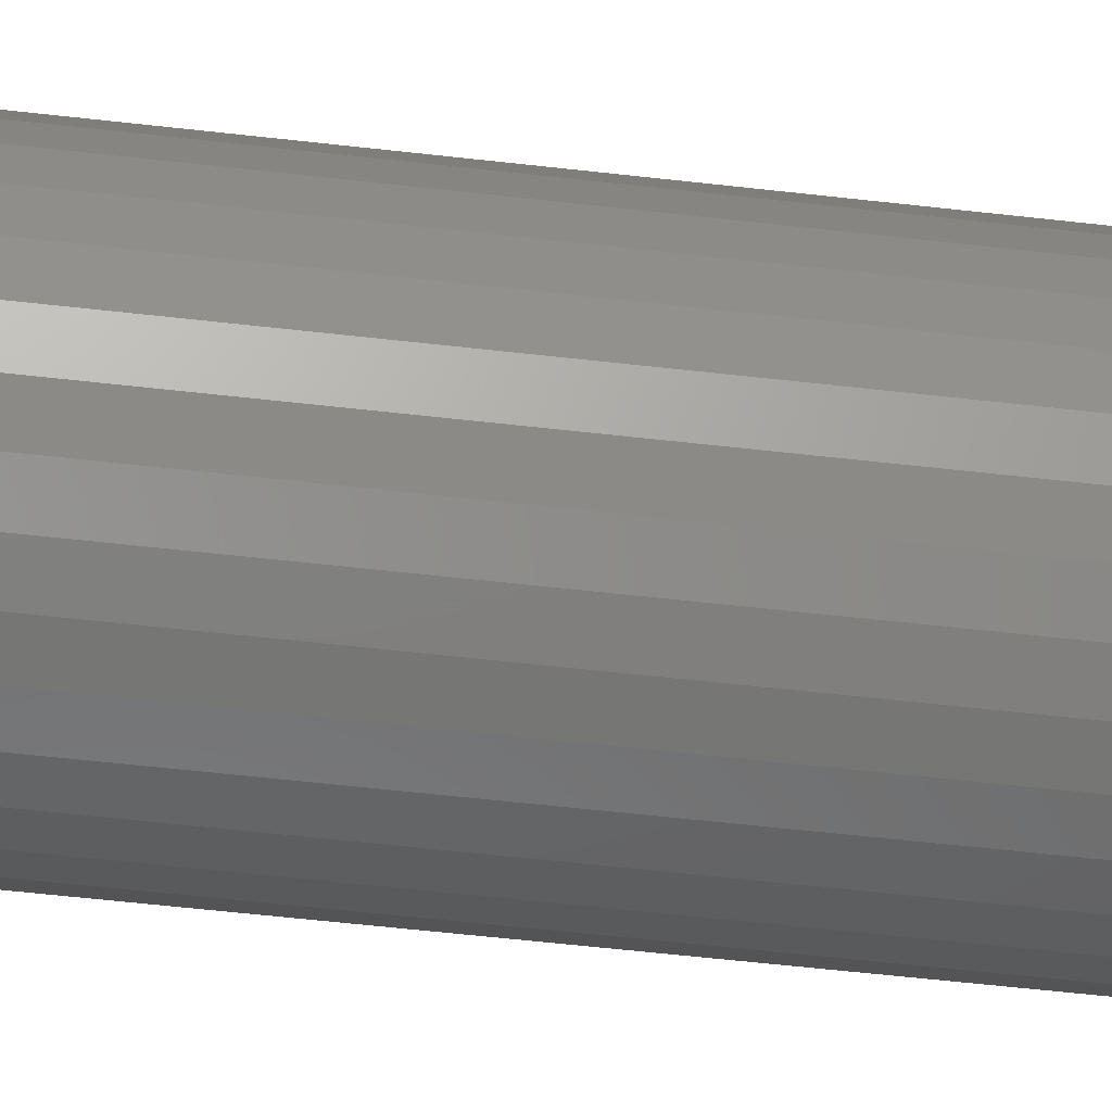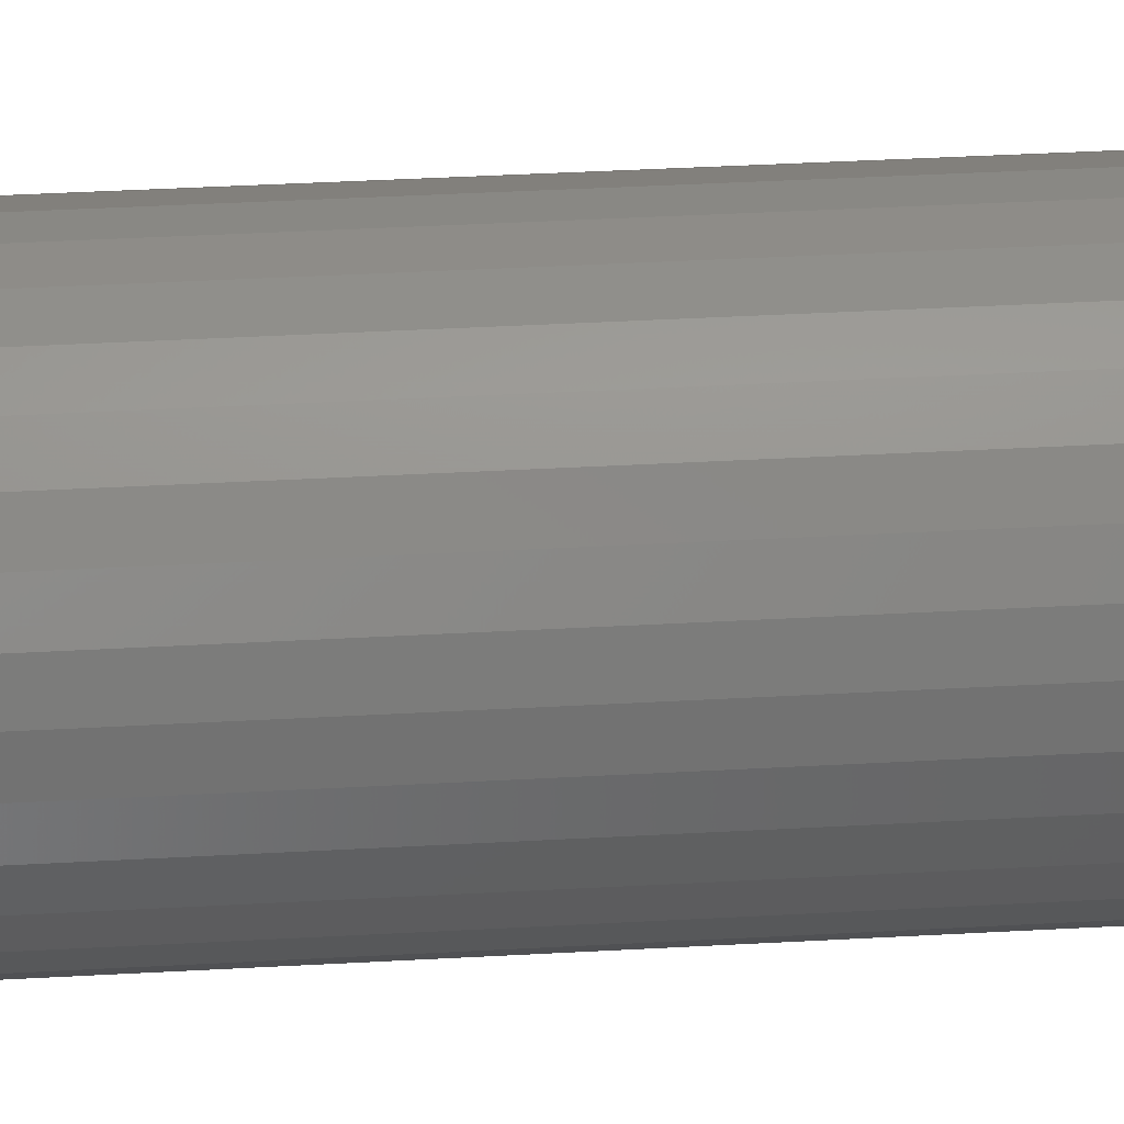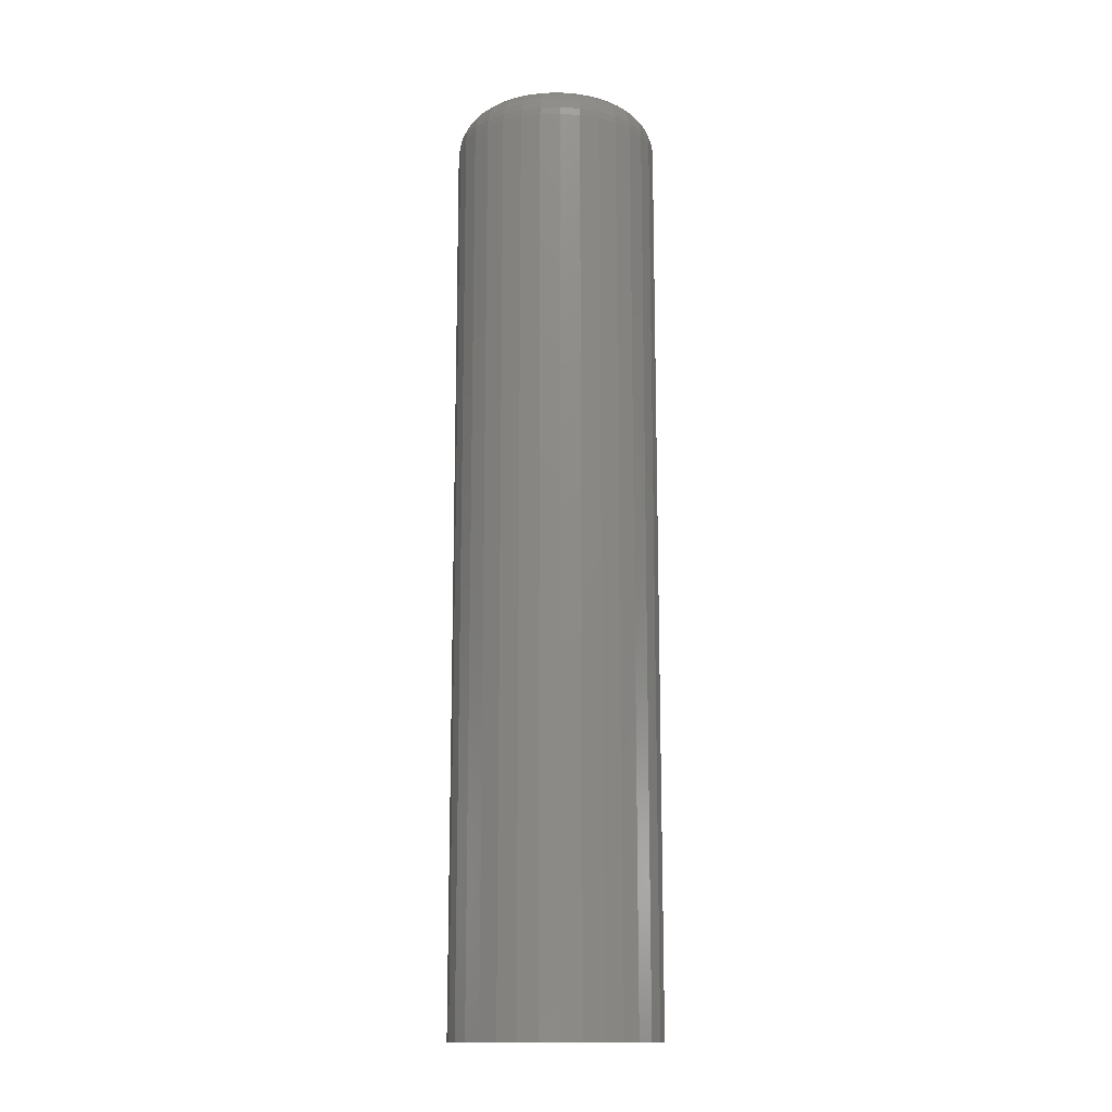
<metadata>
{"format":"stl","ext":"stl","renderer":"f3d","projection":"perspective","resolution":1024,"background":"white","views":[{"elev":-51.6,"azim":82.7,"up":"+Y"},{"elev":31.7,"azim":-94.8,"up":"+Y"},{"elev":-14.4,"azim":8.9,"up":"+Z"}]}
</metadata>
<code>
# stl→obj: 320 verts, 636 faces
v 0.02434 0.05798 0.75
v 0.01456 0.05701 0.75
v 0.005145 0.05416 0.75
v 0.03413 0.05701 0.75
v 0.04354 0.05416 0.75
v -0.003528 0.04952 0.75
v 0.05221 0.04952 0.75
v -0.01113 0.04328 0.75
v 0.05981 0.04328 0.75
v -0.01737 0.03568 0.75
v 0.06605 0.03568 0.75
v -0.022 0.02701 0.75
v 0.07069 0.02701 0.75
v -0.02486 0.0176 0.75
v 0.07354 0.0176 0.75
v 0.07354 -0.001974 0.75
v -0.022 -0.01138 0.75
v 0.07069 -0.01138 0.75
v -0.01737 -0.02006 0.75
v 0.06605 -0.02006 0.75
v -0.01113 -0.02766 0.75
v 0.05981 -0.02766 0.75
v -0.003528 -0.0339 0.75
v 0.05221 -0.0339 0.75
v 0.005145 -0.03853 0.75
v 0.04354 -0.03853 0.75
v 0.01456 -0.04139 0.75
v 0.02434 -0.04235 0.75
v 0.03413 -0.04139 0.75
v 0.07451 0.007812 0.75
v -0.02582 0.007812 0.75
v -0.02486 -0.001974 0.75
v 0.1058 0.007812 0
v 0.1058 0.007812 0.7188
v 0.1042 -0.008071 0
v 0.1042 -0.008071 0.7188
v 0.09956 -0.02334 0
v 0.09956 -0.02334 0.7188
v 0.09204 -0.03742 0
v 0.09204 -0.03742 0.7188
v 0.08191 -0.04976 0
v 0.08191 -0.04976 0.7188
v 0.06957 -0.05988 0
v 0.06957 -0.05988 0.7188
v 0.0555 -0.0674 0
v 0.0555 -0.0674 0.7188
v 0.04023 -0.07204 0
v 0.04023 -0.07204 0.7188
v 0.02434 -0.0736 0
v 0.02434 -0.0736 0.7188
v 0.008459 -0.07204 0
v 0.008459 -0.07204 0.7188
v -0.006814 -0.0674 0
v -0.006814 -0.0674 0.7188
v -0.02089 -0.05988 0
v -0.02089 -0.05988 0.7188
v -0.03323 -0.04976 0
v -0.03323 -0.04976 0.7188
v -0.04335 -0.03742 0
v -0.04335 -0.03742 0.7188
v -0.05088 -0.02334 0
v -0.05088 -0.02334 0.7188
v -0.05551 -0.008071 0
v -0.05551 -0.008071 0.7188
v -0.05707 0.007812 0
v -0.05707 0.007812 0.7188
v -0.05551 0.0237 0
v -0.05551 0.0237 0.7188
v -0.05088 0.03897 0
v -0.05088 0.03897 0.7188
v -0.04335 0.05304 0
v -0.04335 0.05304 0.7188
v -0.03323 0.06538 0
v -0.03323 0.06538 0.7188
v -0.02089 0.07551 0
v -0.02089 0.07551 0.7188
v -0.006814 0.08303 0
v -0.006814 0.08303 0.7188
v 0.008459 0.08766 0
v 0.008459 0.08766 0.7188
v 0.02434 0.08923 0
v 0.02434 0.08923 0.7188
v 0.04023 0.08766 0
v 0.04023 0.08766 0.7188
v 0.0555 0.08303 0
v 0.0555 0.08303 0.7188
v 0.06957 0.07551 0
v 0.06957 0.07551 0.7188
v 0.08191 0.06538 0
v 0.08191 0.06538 0.7188
v 0.09204 0.05304 0
v 0.09204 0.05304 0.7188
v 0.09956 0.03897 0
v 0.09956 0.03897 0.7188
v 0.1042 0.0237 0
v 0.1042 0.0237 0.7188
v -0.03192 0.007812 0.7494
v -0.03084 0.01879 0.7494
v -0.03778 0.007812 0.7476
v -0.03659 0.01993 0.7476
v -0.04318 0.007812 0.7447
v -0.04189 0.02099 0.7447
v -0.04792 0.007812 0.7408
v -0.04653 0.02191 0.7408
v -0.05181 0.007812 0.7361
v -0.05034 0.02267 0.7361
v -0.05469 0.007812 0.7307
v -0.05317 0.02323 0.7307
v -0.05647 0.007812 0.7248
v -0.05492 0.02358 0.7248
v 0.07952 0.01879 0.7494
v 0.0806 0.007812 0.7494
v 0.08527 0.01993 0.7476
v 0.08647 0.007812 0.7476
v 0.09057 0.02099 0.7447
v 0.09187 0.007812 0.7447
v 0.09522 0.02191 0.7408
v 0.0966 0.007812 0.7408
v 0.09903 0.02267 0.7361
v 0.1005 0.007812 0.7361
v 0.1019 0.02323 0.7307
v 0.1034 0.007812 0.7307
v 0.1036 0.02358 0.7248
v 0.1052 0.007812 0.7248
v 0.07632 0.02934 0.7494
v 0.08174 0.03159 0.7476
v 0.08673 0.03365 0.7447
v 0.0911 0.03547 0.7408
v 0.09469 0.03695 0.7361
v 0.09736 0.03806 0.7307
v 0.099 0.03874 0.7248
v 0.07112 0.03907 0.7494
v 0.076 0.04233 0.7476
v 0.08049 0.04533 0.7447
v 0.08443 0.04796 0.7408
v 0.08766 0.05012 0.7361
v 0.09006 0.05172 0.7307
v 0.09154 0.05271 0.7248
v 0.06412 0.0476 0.7494
v 0.06827 0.05174 0.7476
v 0.07209 0.05556 0.7447
v 0.07544 0.05891 0.7408
v 0.07819 0.06166 0.7361
v 0.08023 0.0637 0.7307
v 0.08149 0.06496 0.7248
v 0.0556 0.05459 0.7494
v 0.05886 0.05947 0.7476
v 0.06186 0.06396 0.7447
v 0.06449 0.0679 0.7408
v 0.06665 0.07113 0.7361
v 0.06825 0.07353 0.7307
v 0.06924 0.07501 0.7248
v 0.04587 0.05979 0.7494
v 0.04812 0.06521 0.7476
v 0.05018 0.0702 0.7447
v 0.052 0.07457 0.7408
v 0.05348 0.07816 0.7361
v 0.05459 0.08083 0.7307
v 0.05527 0.08247 0.7248
v 0.03532 0.06299 0.7494
v 0.03646 0.06874 0.7476
v 0.03752 0.07404 0.7447
v 0.03844 0.07869 0.7408
v 0.0392 0.0825 0.7361
v 0.03976 0.08533 0.7307
v 0.04011 0.08707 0.7248
v 0.02434 0.06407 0.7494
v 0.02434 0.06994 0.7476
v 0.02434 0.07534 0.7447
v 0.02434 0.08007 0.7408
v 0.02434 0.08396 0.7361
v 0.02434 0.08685 0.7307
v 0.02434 0.08863 0.7248
v 0.01337 0.06299 0.7494
v 0.01222 0.06874 0.7476
v 0.01117 0.07404 0.7447
v 0.01024 0.07869 0.7408
v 0.009486 0.0825 0.7361
v 0.008923 0.08533 0.7307
v 0.008576 0.08707 0.7248
v 0.002812 0.05979 0.7494
v 0.0005685 0.06521 0.7476
v -0.001499 0.0702 0.7447
v -0.003311 0.07457 0.7408
v -0.004798 0.07816 0.7361
v -0.005904 0.08083 0.7307
v -0.006584 0.08247 0.7248
v -0.006915 0.05459 0.7494
v -0.01017 0.05947 0.7476
v -0.01317 0.06396 0.7447
v -0.0158 0.0679 0.7408
v -0.01796 0.07113 0.7361
v -0.01957 0.07353 0.7307
v -0.02056 0.07501 0.7248
v -0.01544 0.0476 0.7494
v -0.01959 0.05174 0.7476
v -0.02341 0.05556 0.7447
v -0.02675 0.05891 0.7408
v -0.0295 0.06166 0.7361
v -0.03154 0.0637 0.7307
v -0.0328 0.06496 0.7248
v -0.02244 0.03907 0.7494
v -0.02731 0.04233 0.7476
v -0.0318 0.04533 0.7447
v -0.03574 0.04796 0.7408
v -0.03897 0.05012 0.7361
v -0.04137 0.05172 0.7307
v -0.04285 0.05271 0.7248
v -0.02764 0.02934 0.7494
v -0.03305 0.03159 0.7476
v -0.03804 0.03365 0.7447
v -0.04242 0.03547 0.7408
v -0.04601 0.03695 0.7361
v -0.04868 0.03806 0.7307
v -0.05032 0.03874 0.7248
v 0.07952 -0.003163 0.7494
v 0.08527 -0.004307 0.7476
v 0.09057 -0.005361 0.7447
v 0.09522 -0.006285 0.7408
v 0.09903 -0.007043 0.7361
v 0.1019 -0.007607 0.7307
v 0.1036 -0.007954 0.7248
v -0.03084 -0.003163 0.7494
v -0.03659 -0.004307 0.7476
v -0.04189 -0.005361 0.7447
v -0.04653 -0.006285 0.7408
v -0.05034 -0.007043 0.7361
v -0.05317 -0.007607 0.7307
v -0.05492 -0.007954 0.7248
v -0.02764 -0.01372 0.7494
v -0.03305 -0.01596 0.7476
v -0.03804 -0.01803 0.7447
v -0.04242 -0.01984 0.7408
v -0.04601 -0.02133 0.7361
v -0.04868 -0.02243 0.7307
v -0.05032 -0.02311 0.7248
v -0.02244 -0.02344 0.7494
v -0.02731 -0.0267 0.7476
v -0.0318 -0.0297 0.7447
v -0.03574 -0.03233 0.7408
v -0.03897 -0.03449 0.7361
v -0.04137 -0.0361 0.7307
v -0.04285 -0.03709 0.7248
v -0.01544 -0.03197 0.7494
v -0.01959 -0.03612 0.7476
v -0.02341 -0.03994 0.7447
v -0.02675 -0.04328 0.7408
v -0.0295 -0.04603 0.7361
v -0.03154 -0.04807 0.7307
v -0.0328 -0.04933 0.7248
v -0.006915 -0.03897 0.7494
v -0.01017 -0.04384 0.7476
v -0.01317 -0.04833 0.7447
v -0.0158 -0.05227 0.7408
v -0.01796 -0.0555 0.7361
v -0.01957 -0.0579 0.7307
v -0.02056 -0.05938 0.7248
v 0.002812 -0.04417 0.7494
v 0.0005685 -0.04958 0.7476
v -0.001499 -0.05457 0.7447
v -0.003311 -0.05895 0.7408
v -0.004798 -0.06254 0.7361
v -0.005904 -0.06521 0.7307
v -0.006584 -0.06685 0.7248
v 0.01337 -0.04737 0.7494
v 0.01222 -0.05312 0.7476
v 0.01117 -0.05842 0.7447
v 0.01024 -0.06306 0.7408
v 0.009486 -0.06687 0.7361
v 0.008923 -0.0697 0.7307
v 0.008576 -0.07145 0.7248
v 0.02434 -0.04845 0.7494
v 0.02434 -0.05431 0.7476
v 0.02434 -0.05971 0.7447
v 0.02434 -0.06445 0.7408
v 0.02434 -0.06834 0.7361
v 0.02434 -0.07122 0.7307
v 0.02434 -0.073 0.7248
v 0.03532 -0.04737 0.7494
v 0.03646 -0.05312 0.7476
v 0.03752 -0.05842 0.7447
v 0.03844 -0.06306 0.7408
v 0.0392 -0.06687 0.7361
v 0.03976 -0.0697 0.7307
v 0.04011 -0.07145 0.7248
v 0.04587 -0.04417 0.7494
v 0.04812 -0.04958 0.7476
v 0.05018 -0.05457 0.7447
v 0.052 -0.05895 0.7408
v 0.05348 -0.06254 0.7361
v 0.05459 -0.06521 0.7307
v 0.05527 -0.06685 0.7248
v 0.0556 -0.03897 0.7494
v 0.05886 -0.04384 0.7476
v 0.06186 -0.04833 0.7447
v 0.06449 -0.05227 0.7408
v 0.06665 -0.0555 0.7361
v 0.06825 -0.0579 0.7307
v 0.06924 -0.05938 0.7248
v 0.06412 -0.03197 0.7494
v 0.06827 -0.03612 0.7476
v 0.07209 -0.03994 0.7447
v 0.07544 -0.04328 0.7408
v 0.07819 -0.04603 0.7361
v 0.08023 -0.04807 0.7307
v 0.08149 -0.04933 0.7248
v 0.07112 -0.02344 0.7494
v 0.076 -0.0267 0.7476
v 0.08049 -0.0297 0.7447
v 0.08443 -0.03233 0.7408
v 0.08766 -0.03449 0.7361
v 0.09006 -0.0361 0.7307
v 0.09154 -0.03709 0.7248
v 0.07632 -0.01372 0.7494
v 0.08174 -0.01596 0.7476
v 0.08673 -0.01803 0.7447
v 0.0911 -0.01984 0.7408
v 0.09469 -0.02133 0.7361
v 0.09736 -0.02243 0.7307
v 0.099 -0.02311 0.7248
f 1 2 3
f 4 1 3
f 4 3 5
f 5 3 6
f 5 6 7
f 7 6 8
f 7 8 9
f 9 8 10
f 9 10 11
f 11 10 12
f 11 12 13
f 13 12 14
f 13 14 15
f 16 17 18
f 18 17 19
f 18 19 20
f 20 19 21
f 20 21 22
f 22 21 23
f 22 23 24
f 24 23 25
f 24 25 26
f 26 25 27
f 26 27 28
f 26 28 29
f 15 14 30
f 30 14 31
f 30 31 16
f 16 31 32
f 16 32 17
f 33 34 35
f 35 34 36
f 35 36 37
f 37 36 38
f 37 38 39
f 39 38 40
f 39 40 41
f 41 40 42
f 41 42 43
f 43 42 44
f 43 44 45
f 45 44 46
f 45 46 47
f 47 46 48
f 47 48 49
f 49 48 50
f 49 50 51
f 51 50 52
f 51 52 53
f 53 52 54
f 53 54 55
f 55 54 56
f 55 56 57
f 57 56 58
f 57 58 59
f 59 58 60
f 59 60 61
f 61 60 62
f 61 62 63
f 63 62 64
f 63 64 65
f 65 64 66
f 65 66 67
f 67 66 68
f 67 68 69
f 69 68 70
f 69 70 71
f 71 70 72
f 71 72 73
f 73 72 74
f 73 74 75
f 75 74 76
f 75 76 77
f 77 76 78
f 77 78 79
f 79 78 80
f 79 80 81
f 81 80 82
f 81 82 83
f 83 82 84
f 83 84 85
f 85 84 86
f 85 86 87
f 87 86 88
f 87 88 89
f 89 88 90
f 89 90 91
f 91 90 92
f 91 92 93
f 93 92 94
f 93 94 95
f 95 94 96
f 95 96 33
f 33 96 34
f 31 14 97
f 97 14 98
f 97 98 99
f 99 98 100
f 99 100 101
f 101 100 102
f 101 102 103
f 103 102 104
f 103 104 105
f 105 104 106
f 105 106 107
f 107 106 108
f 107 108 109
f 109 108 110
f 109 110 66
f 66 110 68
f 15 30 111
f 111 30 112
f 111 112 113
f 113 112 114
f 113 114 115
f 115 114 116
f 115 116 117
f 117 116 118
f 117 118 119
f 119 118 120
f 119 120 121
f 121 120 122
f 121 122 123
f 123 122 124
f 123 124 96
f 96 124 34
f 13 15 125
f 125 15 111
f 125 111 126
f 126 111 113
f 126 113 127
f 127 113 115
f 127 115 128
f 128 115 117
f 128 117 129
f 129 117 119
f 129 119 130
f 130 119 121
f 130 121 131
f 131 121 123
f 131 123 94
f 94 123 96
f 11 13 132
f 132 13 125
f 132 125 133
f 133 125 126
f 133 126 134
f 134 126 127
f 134 127 135
f 135 127 128
f 135 128 136
f 136 128 129
f 136 129 137
f 137 129 130
f 137 130 138
f 138 130 131
f 138 131 92
f 92 131 94
f 9 11 139
f 139 11 132
f 139 132 140
f 140 132 133
f 140 133 141
f 141 133 134
f 141 134 142
f 142 134 135
f 142 135 143
f 143 135 136
f 143 136 144
f 144 136 137
f 144 137 145
f 145 137 138
f 145 138 90
f 90 138 92
f 7 9 146
f 146 9 139
f 146 139 147
f 147 139 140
f 147 140 148
f 148 140 141
f 148 141 149
f 149 141 142
f 149 142 150
f 150 142 143
f 150 143 151
f 151 143 144
f 151 144 152
f 152 144 145
f 152 145 88
f 88 145 90
f 5 7 153
f 153 7 146
f 153 146 154
f 154 146 147
f 154 147 155
f 155 147 148
f 155 148 156
f 156 148 149
f 156 149 157
f 157 149 150
f 157 150 158
f 158 150 151
f 158 151 159
f 159 151 152
f 159 152 86
f 86 152 88
f 4 5 160
f 160 5 153
f 160 153 161
f 161 153 154
f 161 154 162
f 162 154 155
f 162 155 163
f 163 155 156
f 163 156 164
f 164 156 157
f 164 157 165
f 165 157 158
f 165 158 166
f 166 158 159
f 166 159 84
f 84 159 86
f 1 4 167
f 167 4 160
f 167 160 168
f 168 160 161
f 168 161 169
f 169 161 162
f 169 162 170
f 170 162 163
f 170 163 171
f 171 163 164
f 171 164 172
f 172 164 165
f 172 165 173
f 173 165 166
f 173 166 82
f 82 166 84
f 2 1 174
f 174 1 167
f 174 167 175
f 175 167 168
f 175 168 176
f 176 168 169
f 176 169 177
f 177 169 170
f 177 170 178
f 178 170 171
f 178 171 179
f 179 171 172
f 179 172 180
f 180 172 173
f 180 173 80
f 80 173 82
f 3 2 181
f 181 2 174
f 181 174 182
f 182 174 175
f 182 175 183
f 183 175 176
f 183 176 184
f 184 176 177
f 184 177 185
f 185 177 178
f 185 178 186
f 186 178 179
f 186 179 187
f 187 179 180
f 187 180 78
f 78 180 80
f 6 3 188
f 188 3 181
f 188 181 189
f 189 181 182
f 189 182 190
f 190 182 183
f 190 183 191
f 191 183 184
f 191 184 192
f 192 184 185
f 192 185 193
f 193 185 186
f 193 186 194
f 194 186 187
f 194 187 76
f 76 187 78
f 8 6 195
f 195 6 188
f 195 188 196
f 196 188 189
f 196 189 197
f 197 189 190
f 197 190 198
f 198 190 191
f 198 191 199
f 199 191 192
f 199 192 200
f 200 192 193
f 200 193 201
f 201 193 194
f 201 194 74
f 74 194 76
f 10 8 202
f 202 8 195
f 202 195 203
f 203 195 196
f 203 196 204
f 204 196 197
f 204 197 205
f 205 197 198
f 205 198 206
f 206 198 199
f 206 199 207
f 207 199 200
f 207 200 208
f 208 200 201
f 208 201 72
f 72 201 74
f 12 10 209
f 209 10 202
f 209 202 210
f 210 202 203
f 210 203 211
f 211 203 204
f 211 204 212
f 212 204 205
f 212 205 213
f 213 205 206
f 213 206 214
f 214 206 207
f 214 207 215
f 215 207 208
f 215 208 70
f 70 208 72
f 14 12 98
f 98 12 209
f 98 209 100
f 100 209 210
f 100 210 102
f 102 210 211
f 102 211 104
f 104 211 212
f 104 212 106
f 106 212 213
f 106 213 108
f 108 213 214
f 108 214 110
f 110 214 215
f 110 215 68
f 68 215 70
f 30 16 112
f 112 16 216
f 112 216 114
f 114 216 217
f 114 217 116
f 116 217 218
f 116 218 118
f 118 218 219
f 118 219 120
f 120 219 220
f 120 220 122
f 122 220 221
f 122 221 124
f 124 221 222
f 124 222 34
f 34 222 36
f 32 31 223
f 223 31 97
f 223 97 224
f 224 97 99
f 224 99 225
f 225 99 101
f 225 101 226
f 226 101 103
f 226 103 227
f 227 103 105
f 227 105 228
f 228 105 107
f 228 107 229
f 229 107 109
f 229 109 64
f 64 109 66
f 17 32 230
f 230 32 223
f 230 223 231
f 231 223 224
f 231 224 232
f 232 224 225
f 232 225 233
f 233 225 226
f 233 226 234
f 234 226 227
f 234 227 235
f 235 227 228
f 235 228 236
f 236 228 229
f 236 229 62
f 62 229 64
f 19 17 237
f 237 17 230
f 237 230 238
f 238 230 231
f 238 231 239
f 239 231 232
f 239 232 240
f 240 232 233
f 240 233 241
f 241 233 234
f 241 234 242
f 242 234 235
f 242 235 243
f 243 235 236
f 243 236 60
f 60 236 62
f 21 19 244
f 244 19 237
f 244 237 245
f 245 237 238
f 245 238 246
f 246 238 239
f 246 239 247
f 247 239 240
f 247 240 248
f 248 240 241
f 248 241 249
f 249 241 242
f 249 242 250
f 250 242 243
f 250 243 58
f 58 243 60
f 23 21 251
f 251 21 244
f 251 244 252
f 252 244 245
f 252 245 253
f 253 245 246
f 253 246 254
f 254 246 247
f 254 247 255
f 255 247 248
f 255 248 256
f 256 248 249
f 256 249 257
f 257 249 250
f 257 250 56
f 56 250 58
f 25 23 258
f 258 23 251
f 258 251 259
f 259 251 252
f 259 252 260
f 260 252 253
f 260 253 261
f 261 253 254
f 261 254 262
f 262 254 255
f 262 255 263
f 263 255 256
f 263 256 264
f 264 256 257
f 264 257 54
f 54 257 56
f 27 25 265
f 265 25 258
f 265 258 266
f 266 258 259
f 266 259 267
f 267 259 260
f 267 260 268
f 268 260 261
f 268 261 269
f 269 261 262
f 269 262 270
f 270 262 263
f 270 263 271
f 271 263 264
f 271 264 52
f 52 264 54
f 28 27 272
f 272 27 265
f 272 265 273
f 273 265 266
f 273 266 274
f 274 266 267
f 274 267 275
f 275 267 268
f 275 268 276
f 276 268 269
f 276 269 277
f 277 269 270
f 277 270 278
f 278 270 271
f 278 271 50
f 50 271 52
f 29 28 279
f 279 28 272
f 279 272 280
f 280 272 273
f 280 273 281
f 281 273 274
f 281 274 282
f 282 274 275
f 282 275 283
f 283 275 276
f 283 276 284
f 284 276 277
f 284 277 285
f 285 277 278
f 285 278 48
f 48 278 50
f 26 29 286
f 286 29 279
f 286 279 287
f 287 279 280
f 287 280 288
f 288 280 281
f 288 281 289
f 289 281 282
f 289 282 290
f 290 282 283
f 290 283 291
f 291 283 284
f 291 284 292
f 292 284 285
f 292 285 46
f 46 285 48
f 24 26 293
f 293 26 286
f 293 286 294
f 294 286 287
f 294 287 295
f 295 287 288
f 295 288 296
f 296 288 289
f 296 289 297
f 297 289 290
f 297 290 298
f 298 290 291
f 298 291 299
f 299 291 292
f 299 292 44
f 44 292 46
f 22 24 300
f 300 24 293
f 300 293 301
f 301 293 294
f 301 294 302
f 302 294 295
f 302 295 303
f 303 295 296
f 303 296 304
f 304 296 297
f 304 297 305
f 305 297 298
f 305 298 306
f 306 298 299
f 306 299 42
f 42 299 44
f 20 22 307
f 307 22 300
f 307 300 308
f 308 300 301
f 308 301 309
f 309 301 302
f 309 302 310
f 310 302 303
f 310 303 311
f 311 303 304
f 311 304 312
f 312 304 305
f 312 305 313
f 313 305 306
f 313 306 40
f 40 306 42
f 18 20 314
f 314 20 307
f 314 307 315
f 315 307 308
f 315 308 316
f 316 308 309
f 316 309 317
f 317 309 310
f 317 310 318
f 318 310 311
f 318 311 319
f 319 311 312
f 319 312 320
f 320 312 313
f 320 313 38
f 38 313 40
f 16 18 216
f 216 18 314
f 216 314 217
f 217 314 315
f 217 315 218
f 218 315 316
f 218 316 219
f 219 316 317
f 219 317 220
f 220 317 318
f 220 318 221
f 221 318 319
f 221 319 222
f 222 319 320
f 222 320 36
f 36 320 38
f 81 83 79
f 77 79 83
f 85 77 83
f 75 77 85
f 87 75 85
f 73 75 87
f 89 73 87
f 43 55 41
f 53 55 43
f 45 53 43
f 51 53 45
f 47 51 45
f 49 51 47
f 55 57 41
f 41 57 59
f 41 59 39
f 39 59 61
f 39 61 37
f 37 61 63
f 37 63 35
f 35 63 65
f 35 65 33
f 33 65 67
f 33 67 95
f 95 67 69
f 95 69 93
f 93 69 71
f 93 71 91
f 91 71 73
f 91 73 89

</code>
